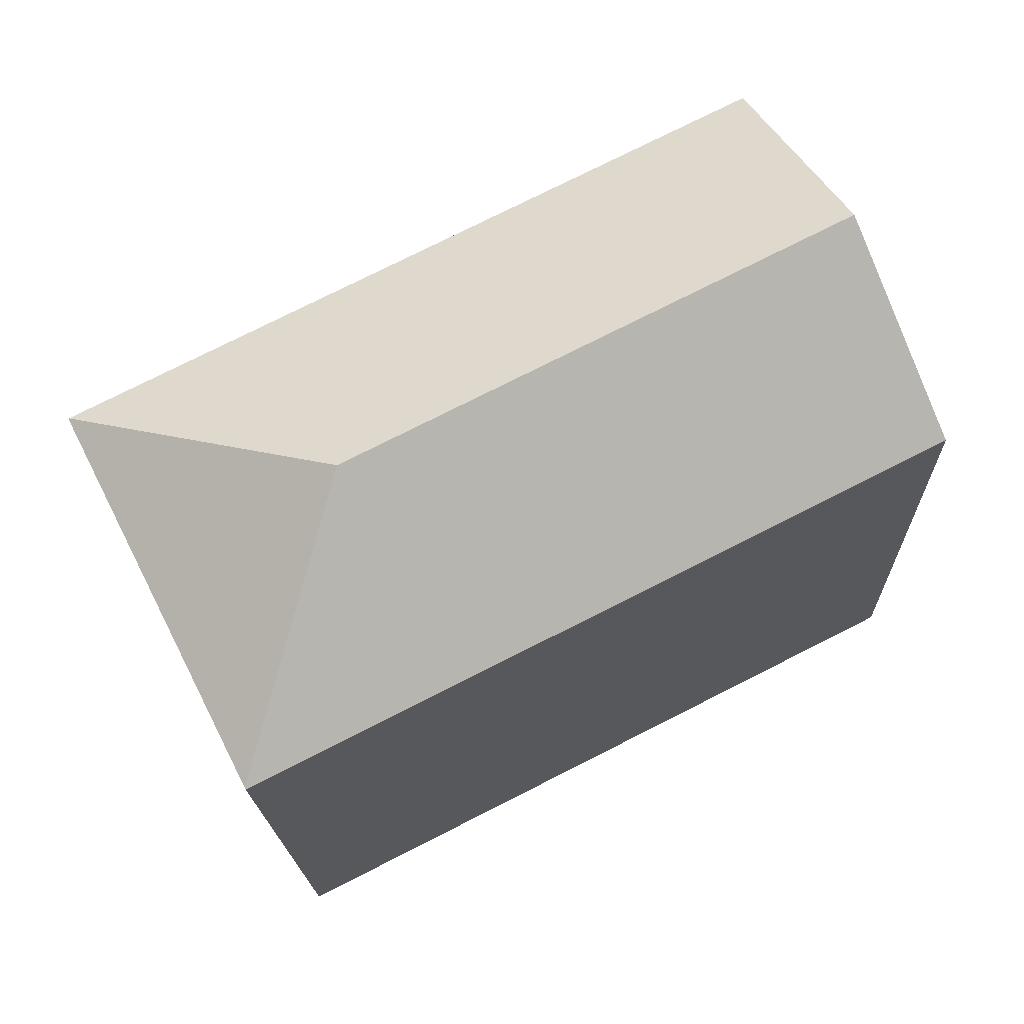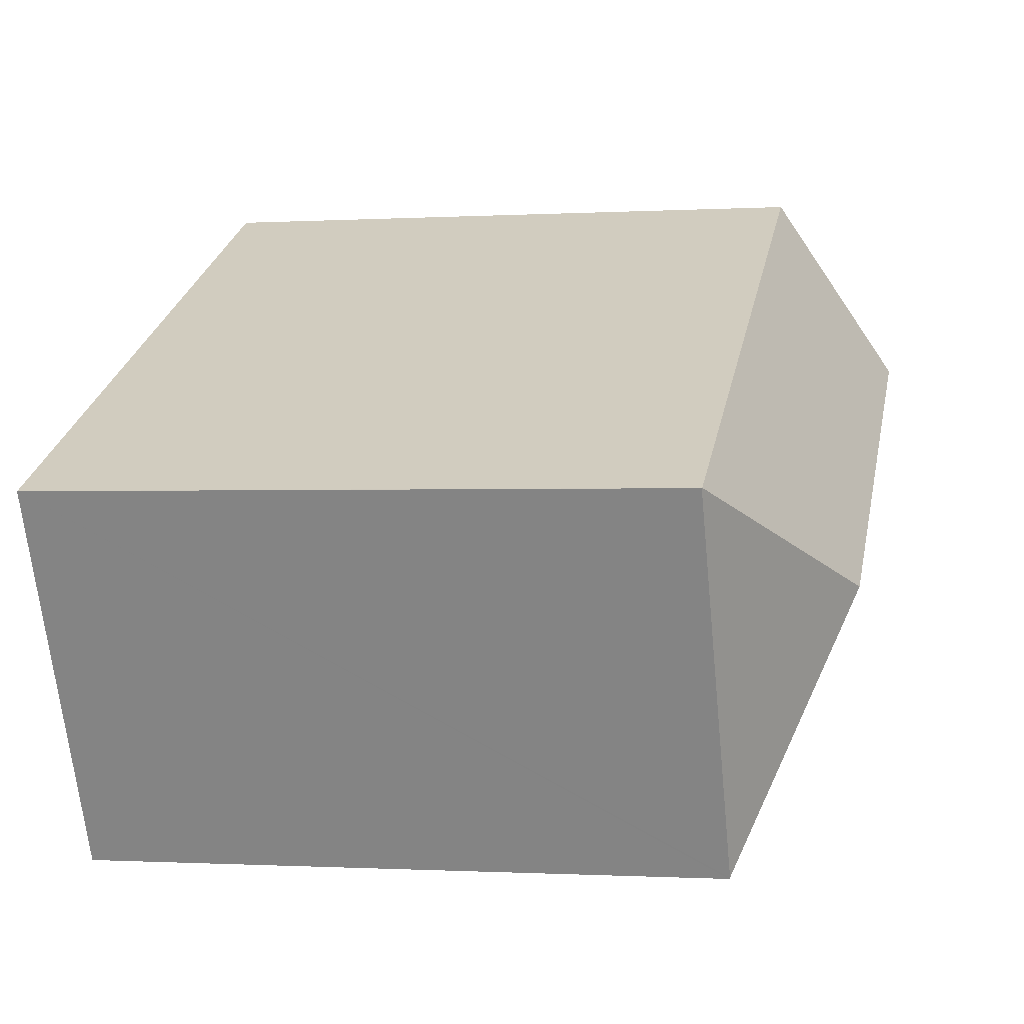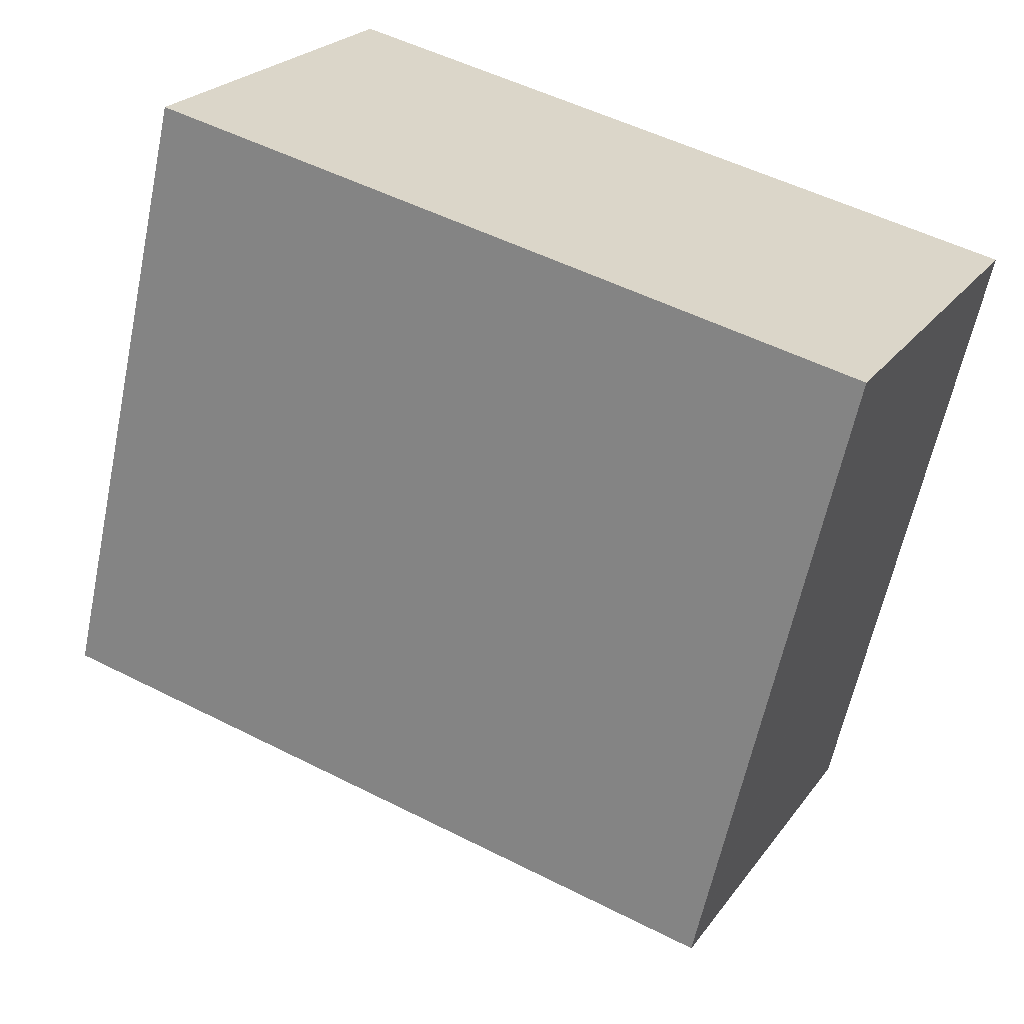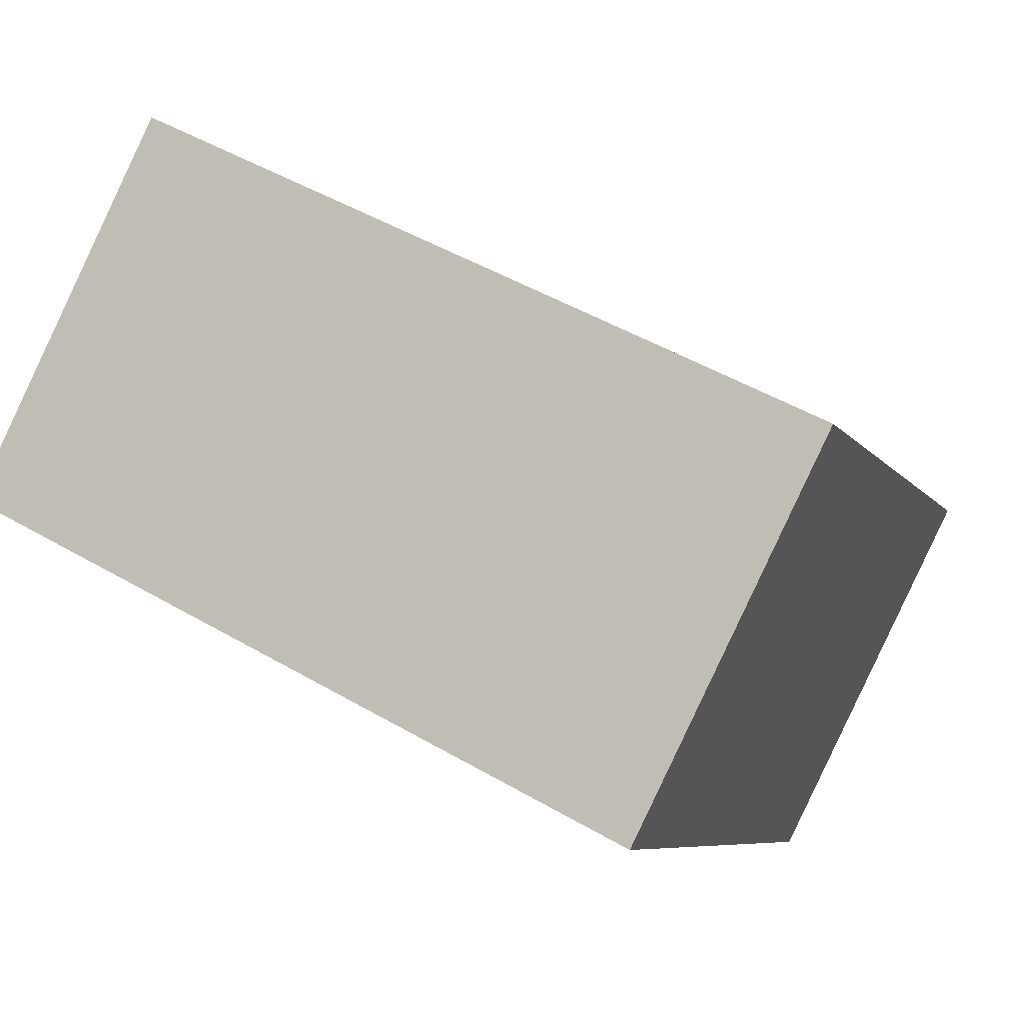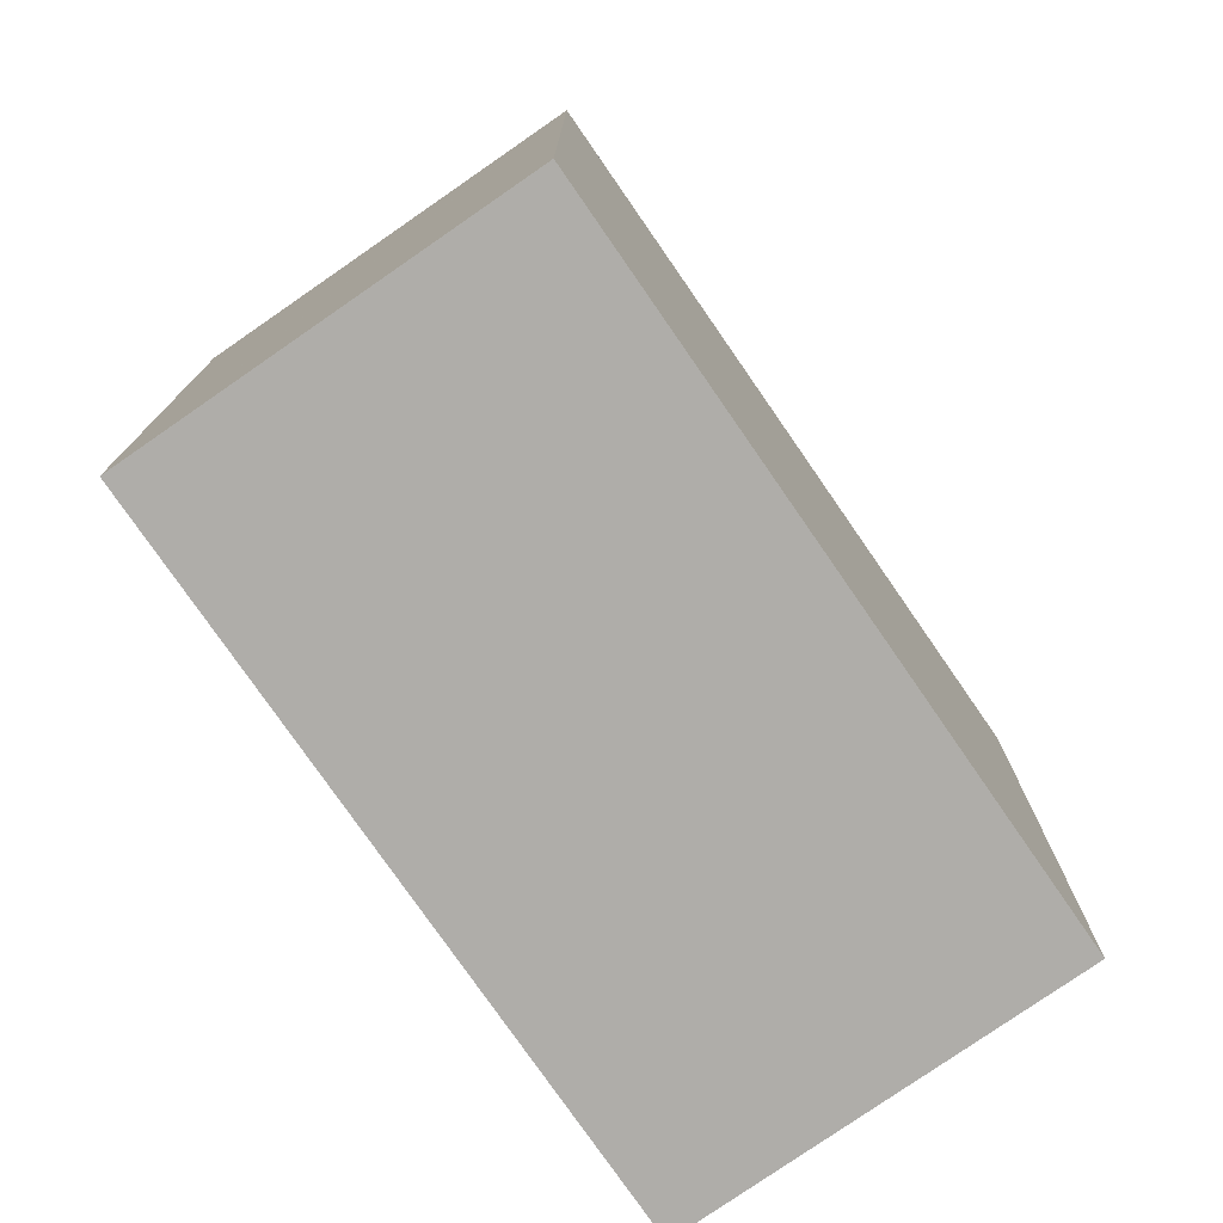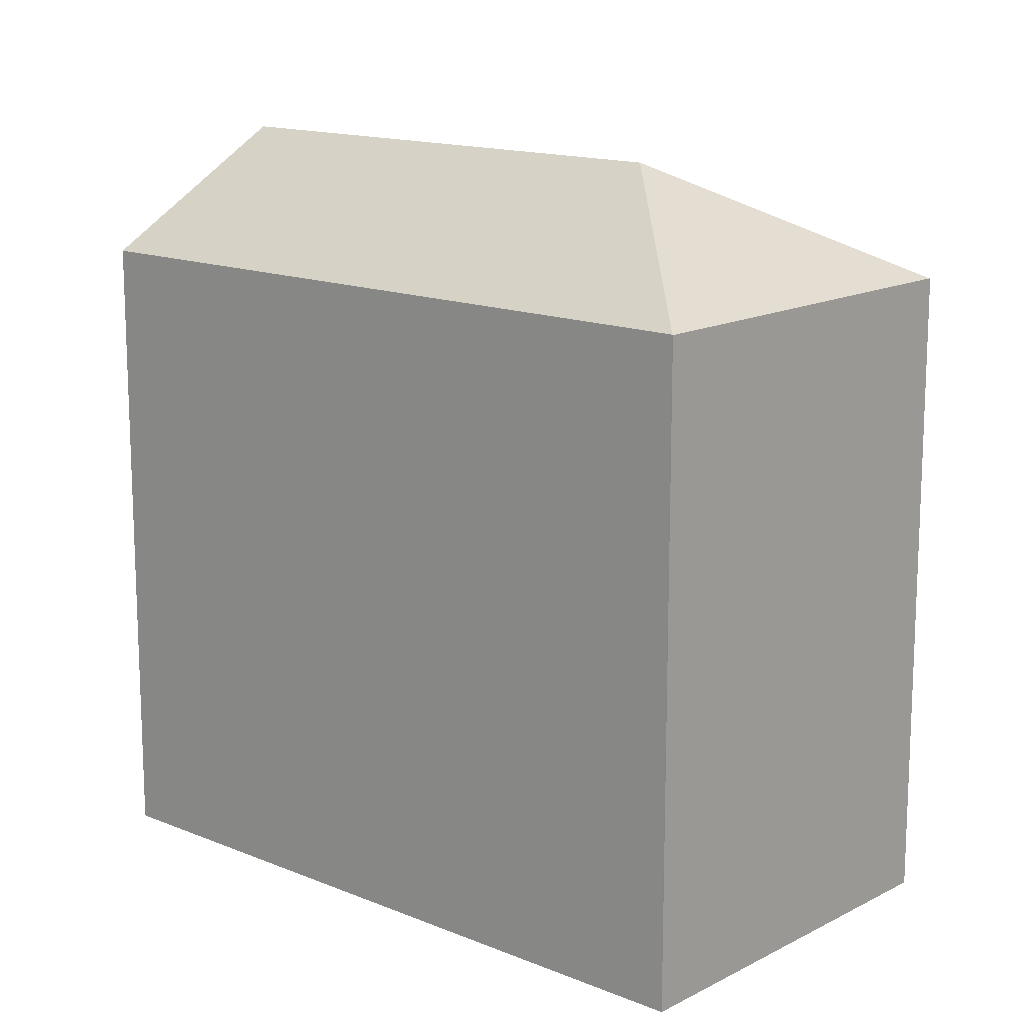
<metadata>
{"format":"obj","ext":"obj","renderer":"f3d","projection":"perspective","resolution":1024,"background":"white","views":[{"elev":-17.8,"azim":-178.3,"up":"+Z"},{"elev":-0.7,"azim":102.3,"up":"+Z"},{"elev":-61.2,"azim":-11.8,"up":"+Z"},{"elev":-7.1,"azim":18.9,"up":"+Z"},{"elev":-77.2,"azim":151.5,"up":"+Y"},{"elev":14.5,"azim":68.7,"up":"+Y"}]}
</metadata>
<code>
v  25.65 19.43 0.955
v  2.778 22.96 5.563
v  5.557 19.43 11.12
v  17.32 22.96 -1.799
v  0.182 19.66 0.365
v  0 19.43 1.19e-15
v  7.116 19.43 -3.601
v  9.992 19.43 -5.057
v  20.05 19.43 -10.15
v  20.07 19.46 -10.11
v  25.67 19.42 0.947
v  0 0 0
v  5.557 -6.812e-16 11.12
v  0.182 -2.235e-17 0.365
v  2.778 -3.406e-16 5.563
v  25.65 -5.848e-17 0.955
v  25.67 -5.799e-17 0.947
v  20.05 6.214e-16 -10.15
v  20.07 6.189e-16 -10.11
v  7.116 2.205e-16 -3.601
v  9.992 3.097e-16 -5.057
g defaultobject
f 1 2 3
f 2 1 4
f 4 5 2
f 5 4 6
f 6 4 7
f 7 4 8
f 8 4 9
f 9 4 10
f 4 1 11
f 4 11 10
f 5 3 2
f 3 5 6
f 3 6 12
f 3 12 13
f 13 12 14
f 13 14 15
f 13 1 3
f 1 13 16
f 16 11 1
f 11 16 17
f 17 10 11
f 10 17 9
f 9 17 18
f 18 17 19
f 18 8 9
f 8 18 7
f 7 18 6
f 6 18 20
f 6 20 12
f 20 18 21
f 15 16 13
f 16 15 14
f 16 14 12
f 16 12 20
f 16 20 21
f 16 21 18
f 16 18 17
f 17 18 19

</code>
